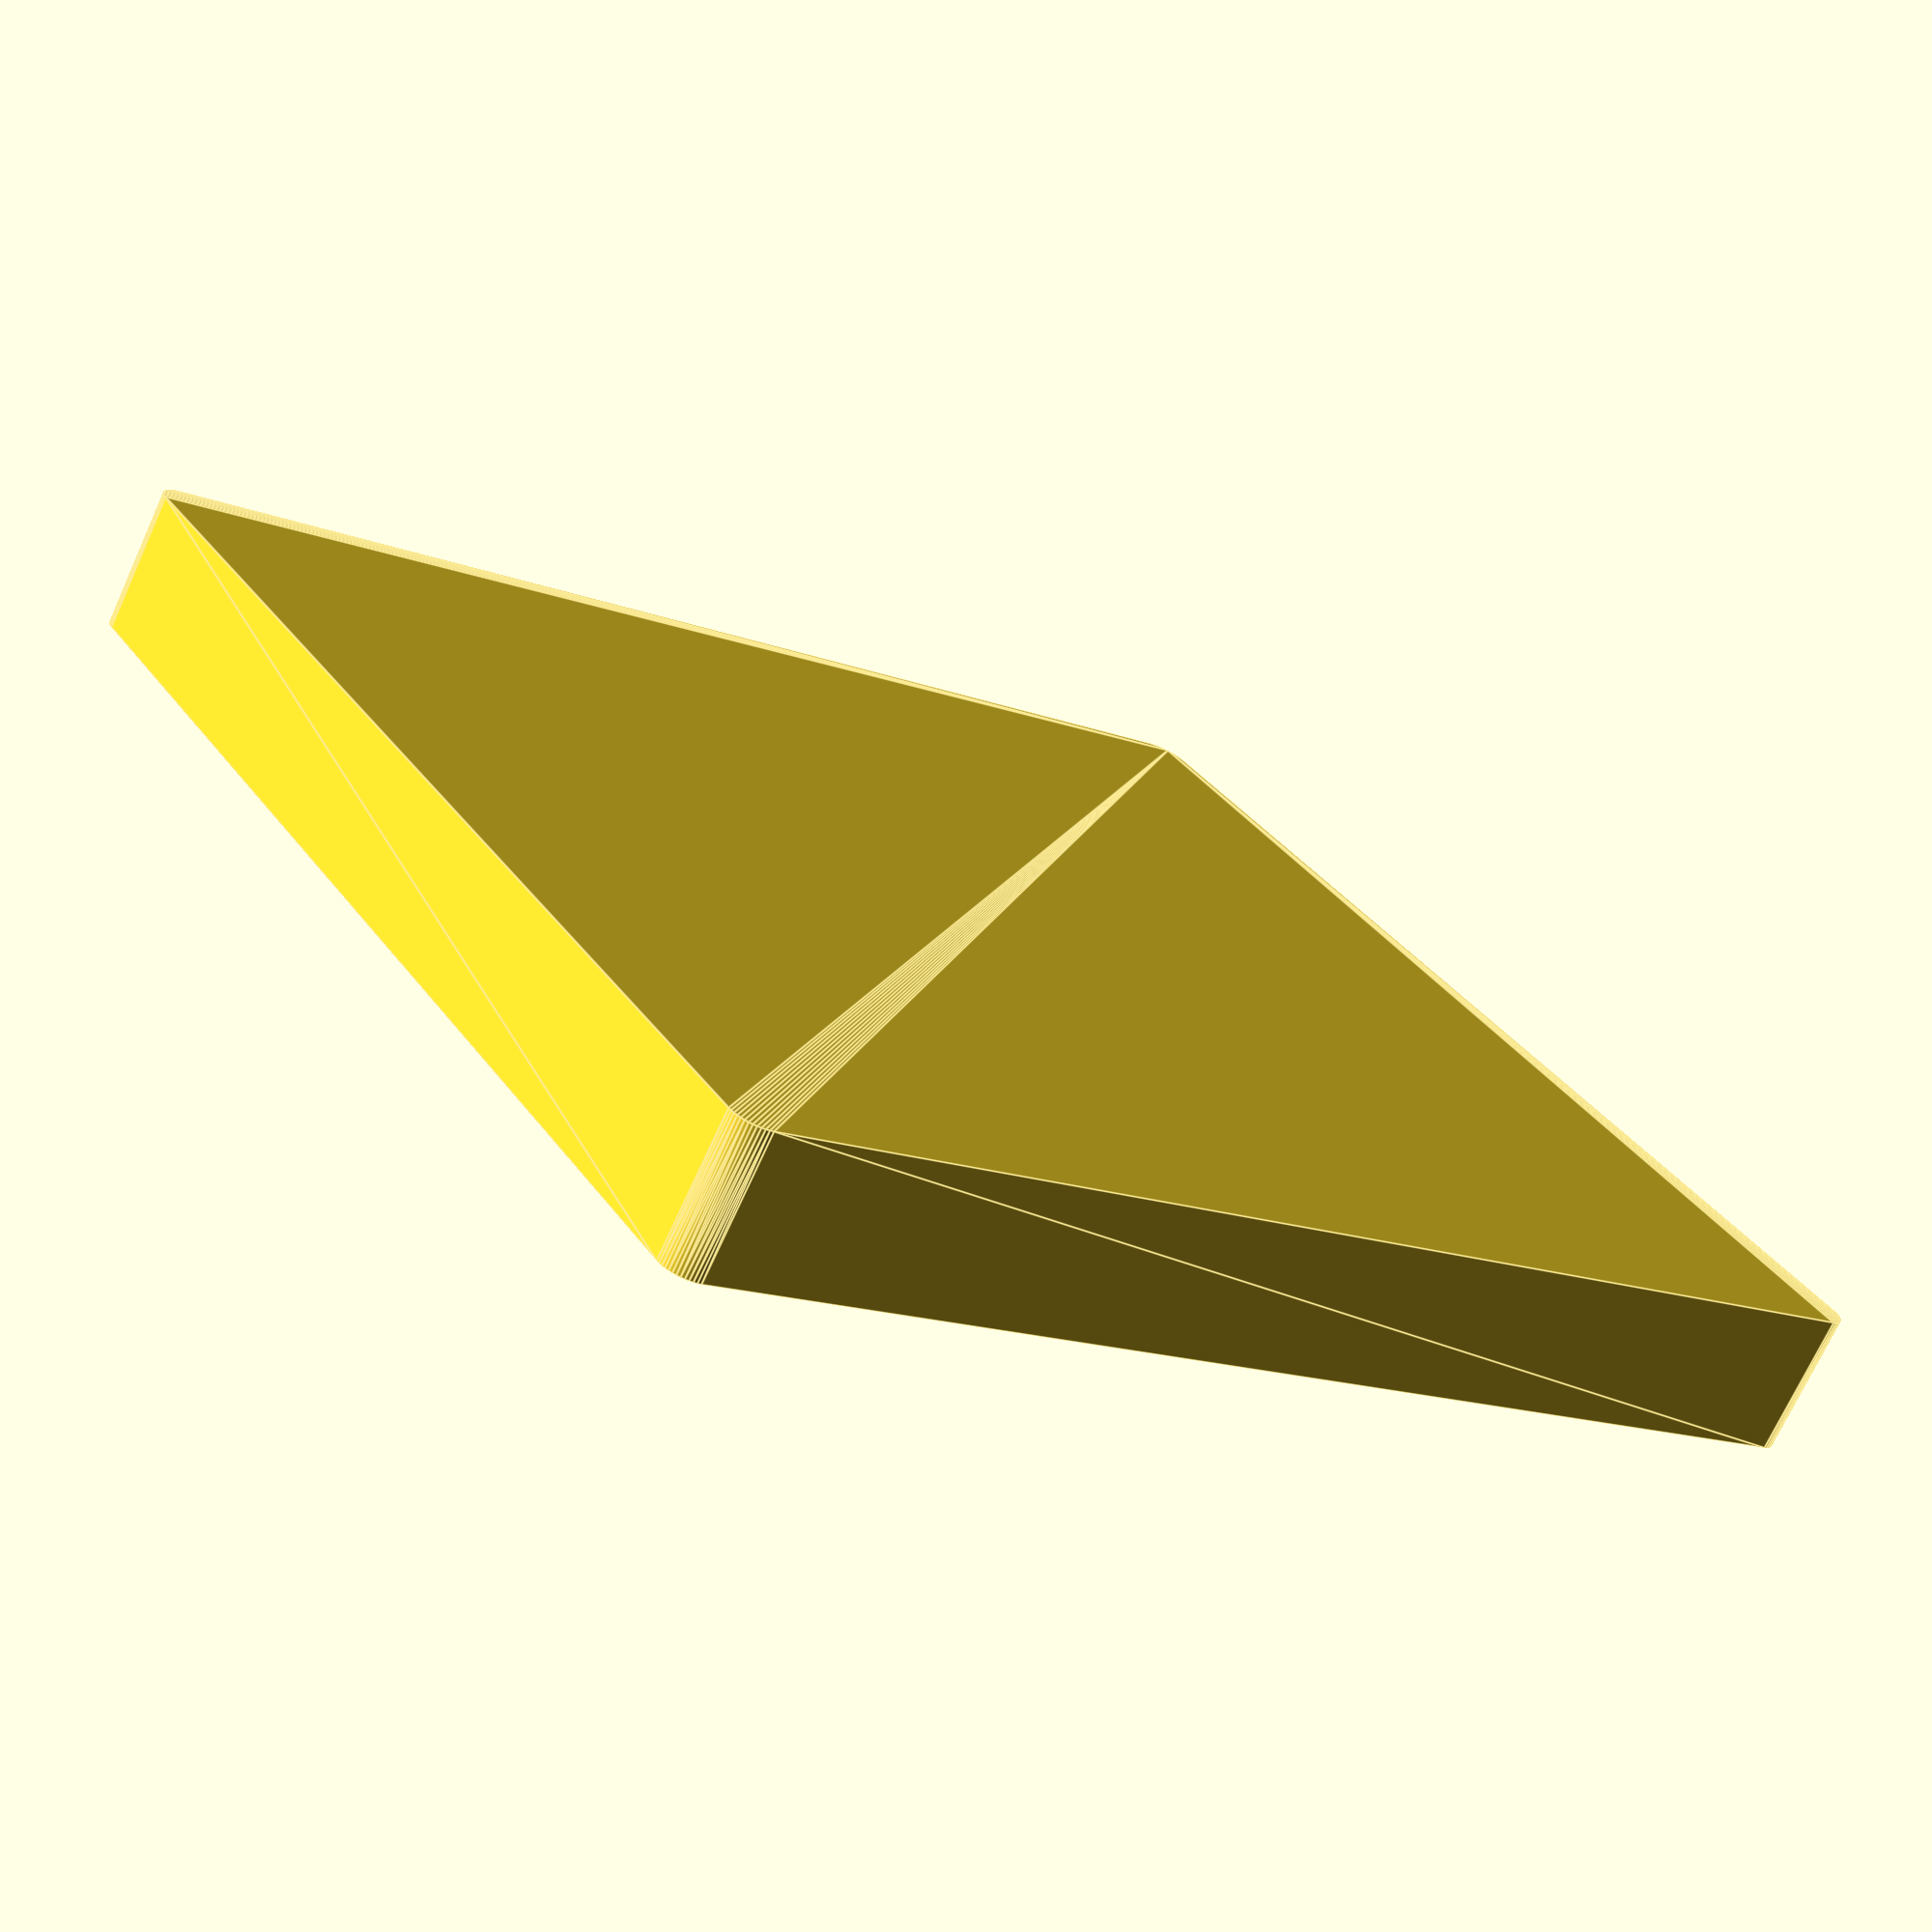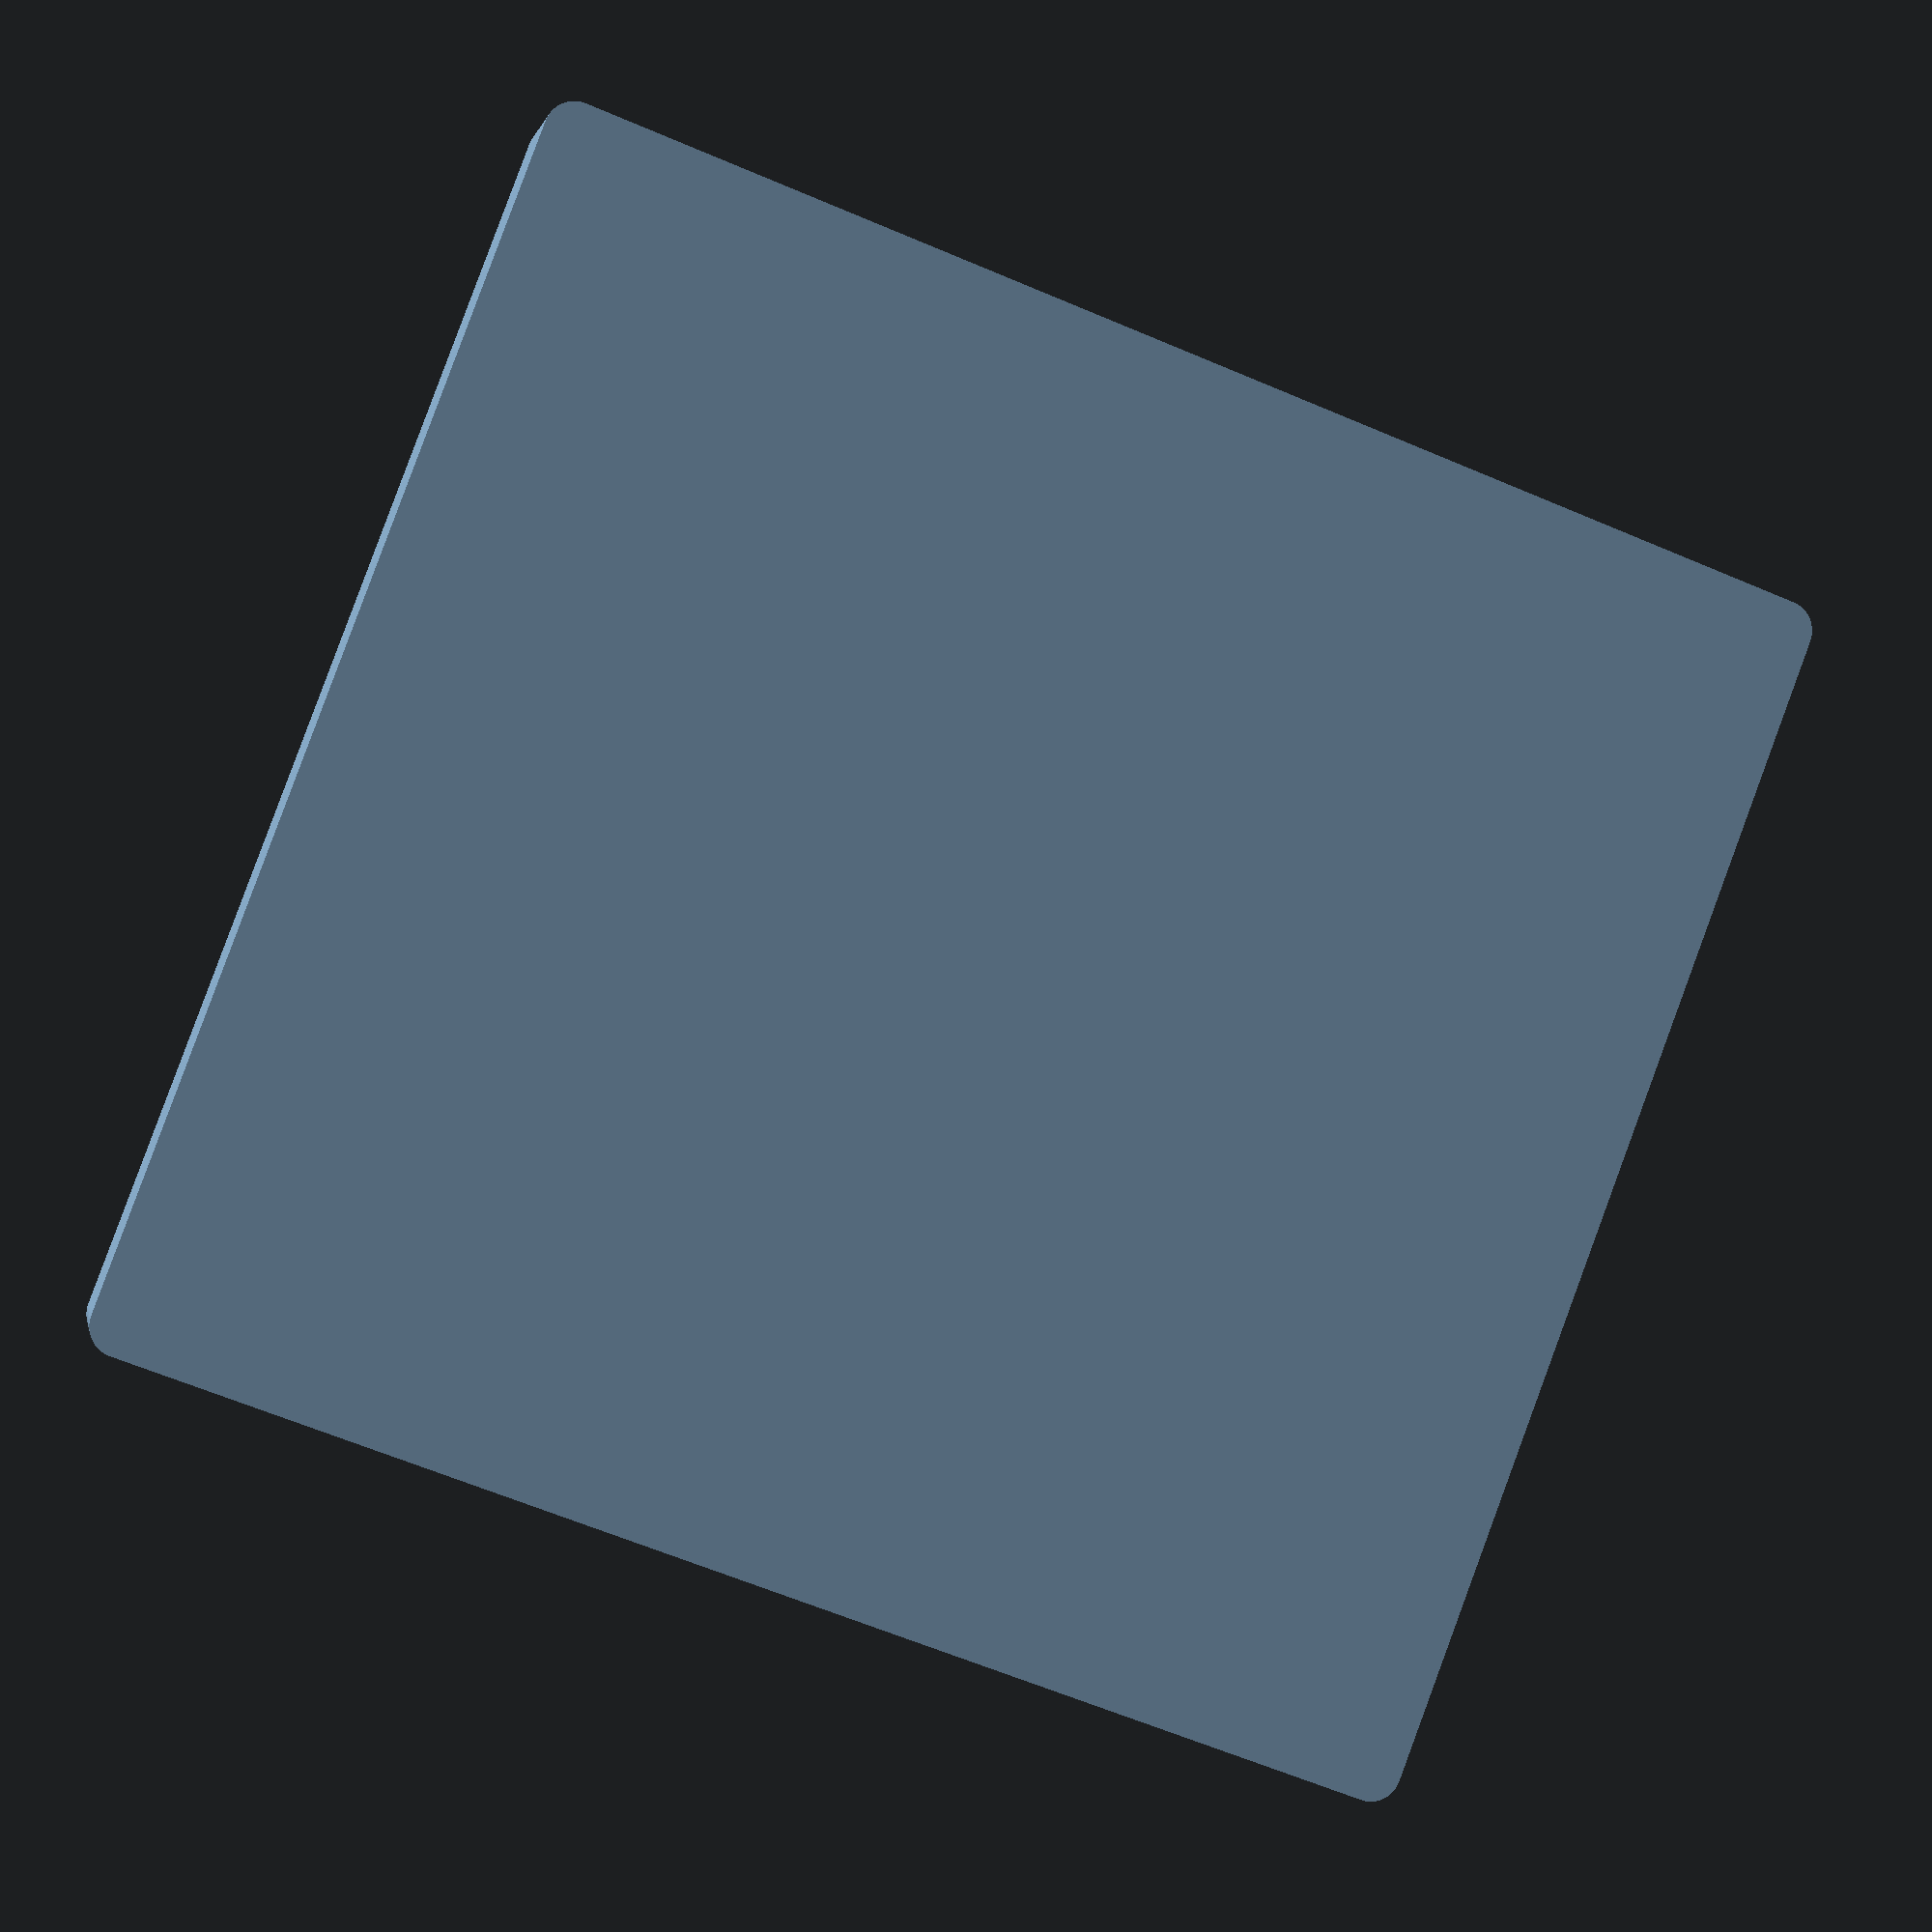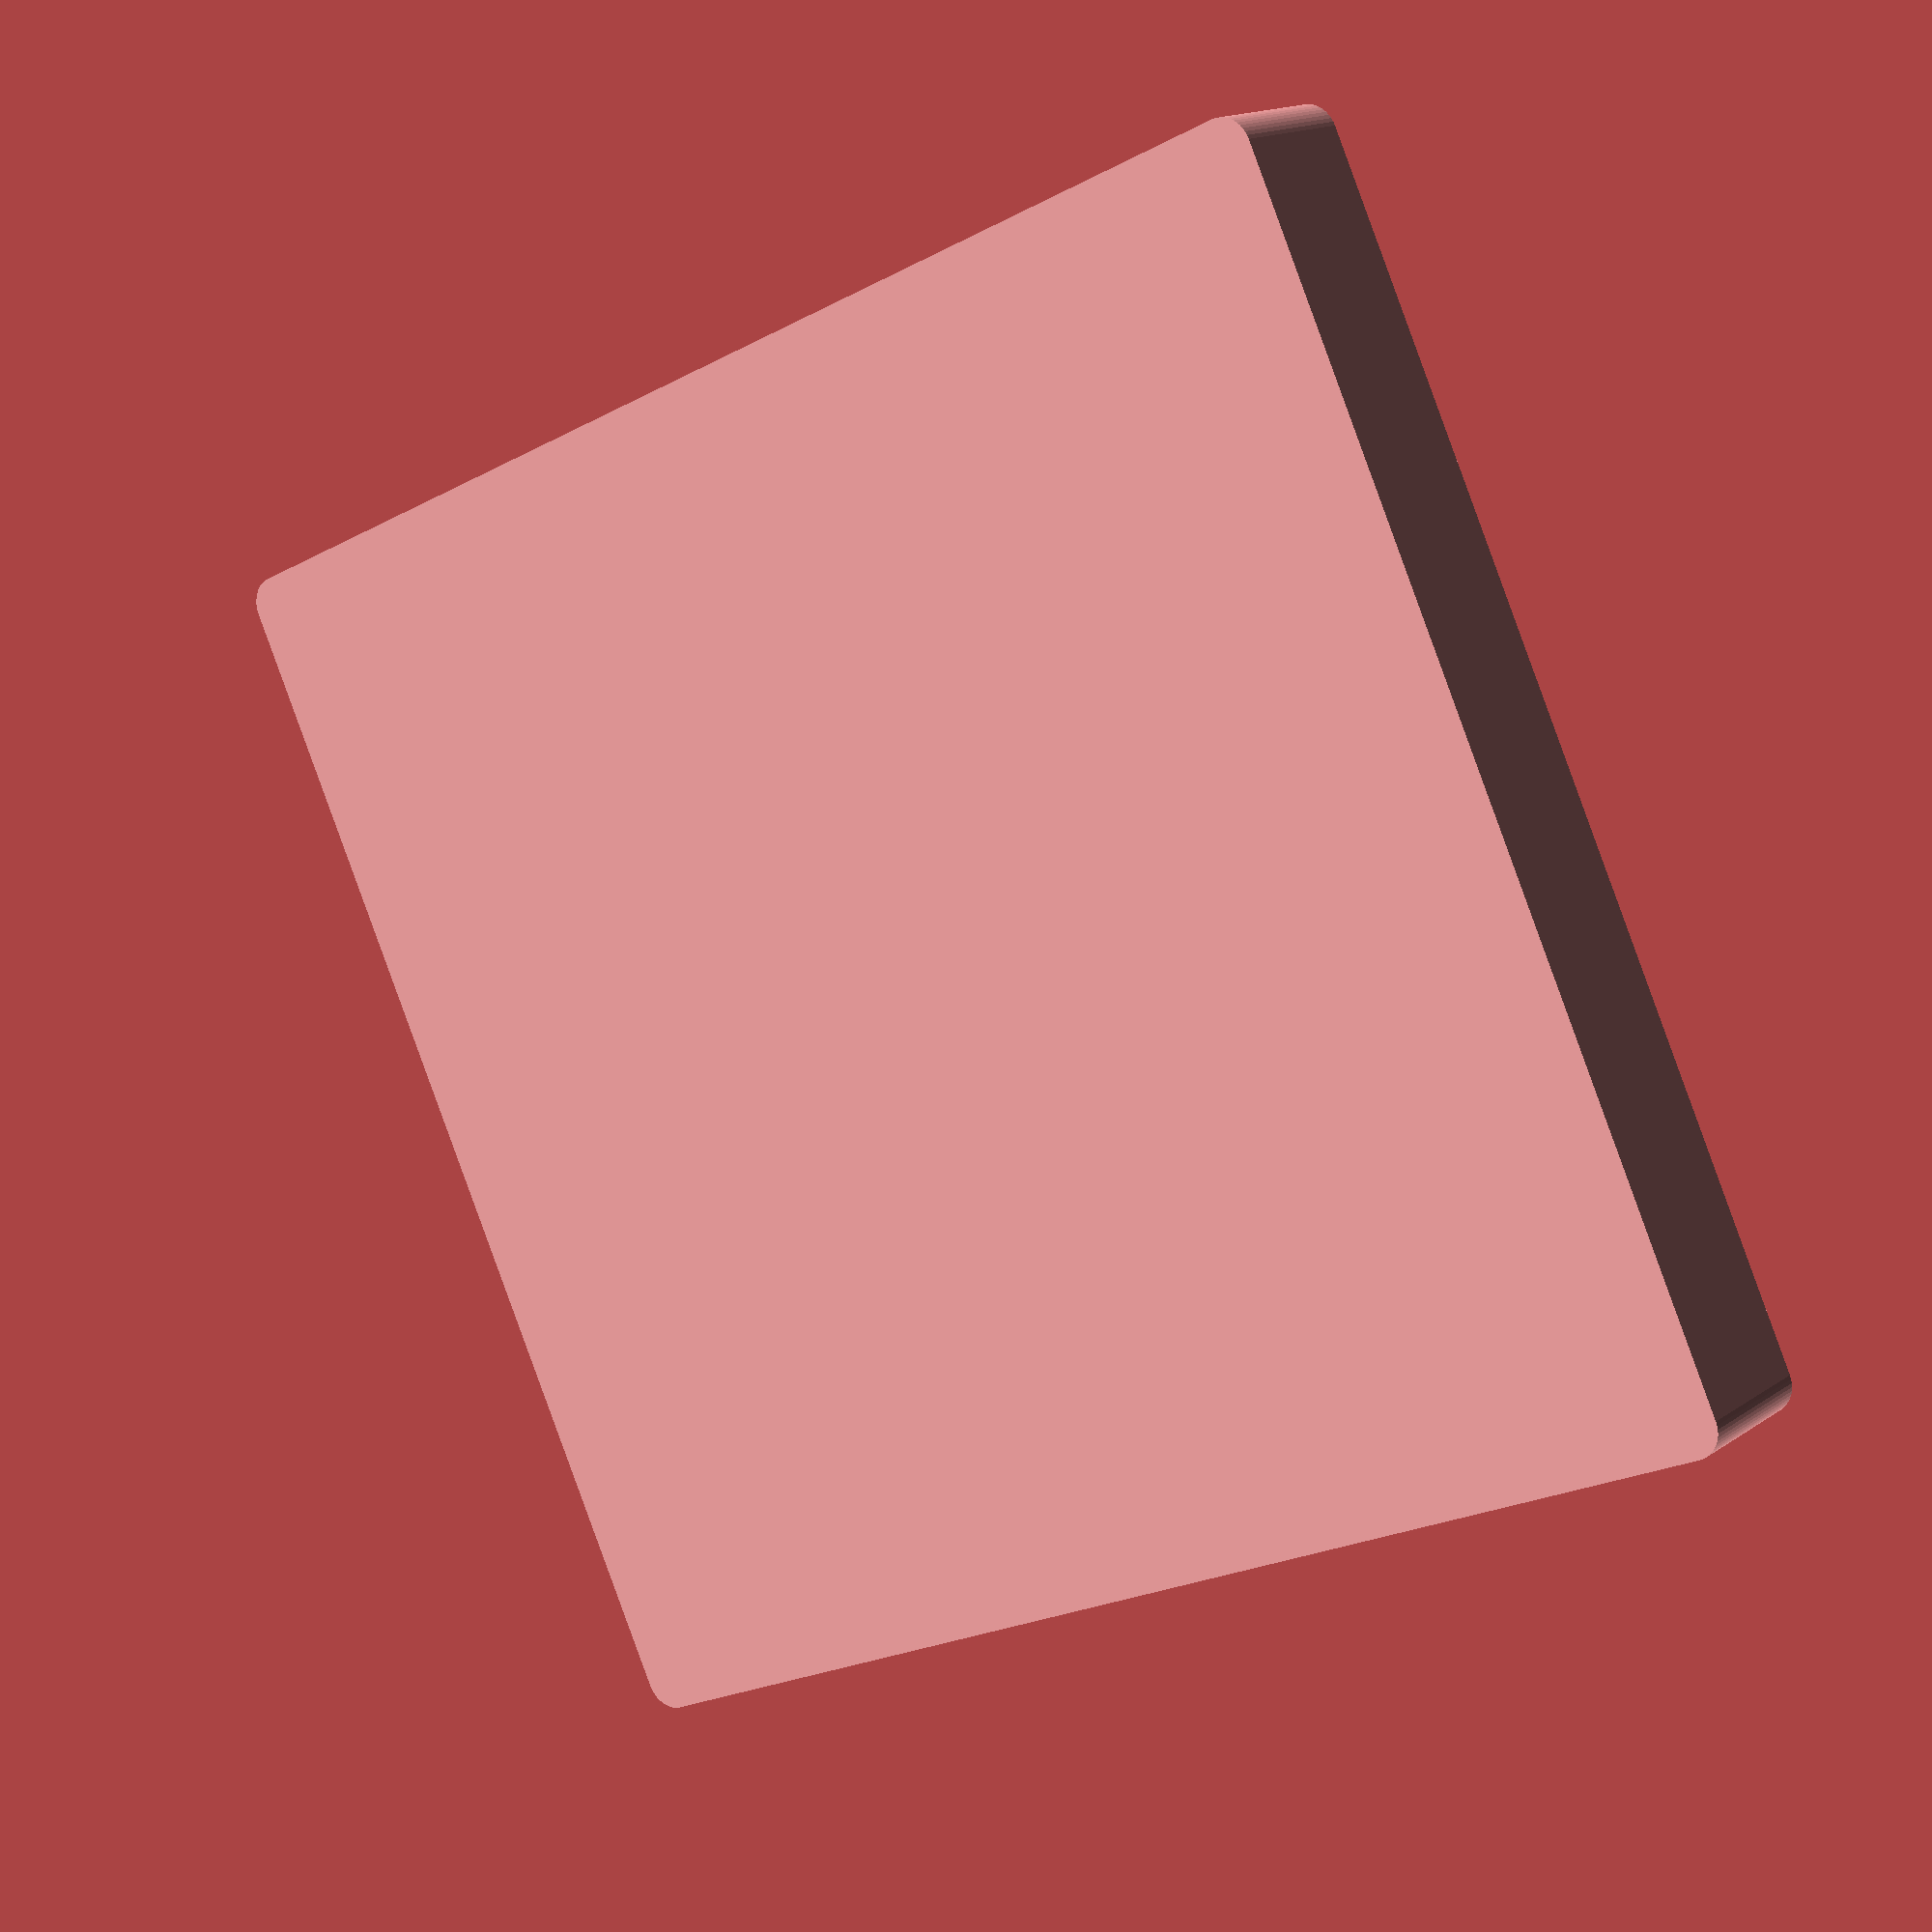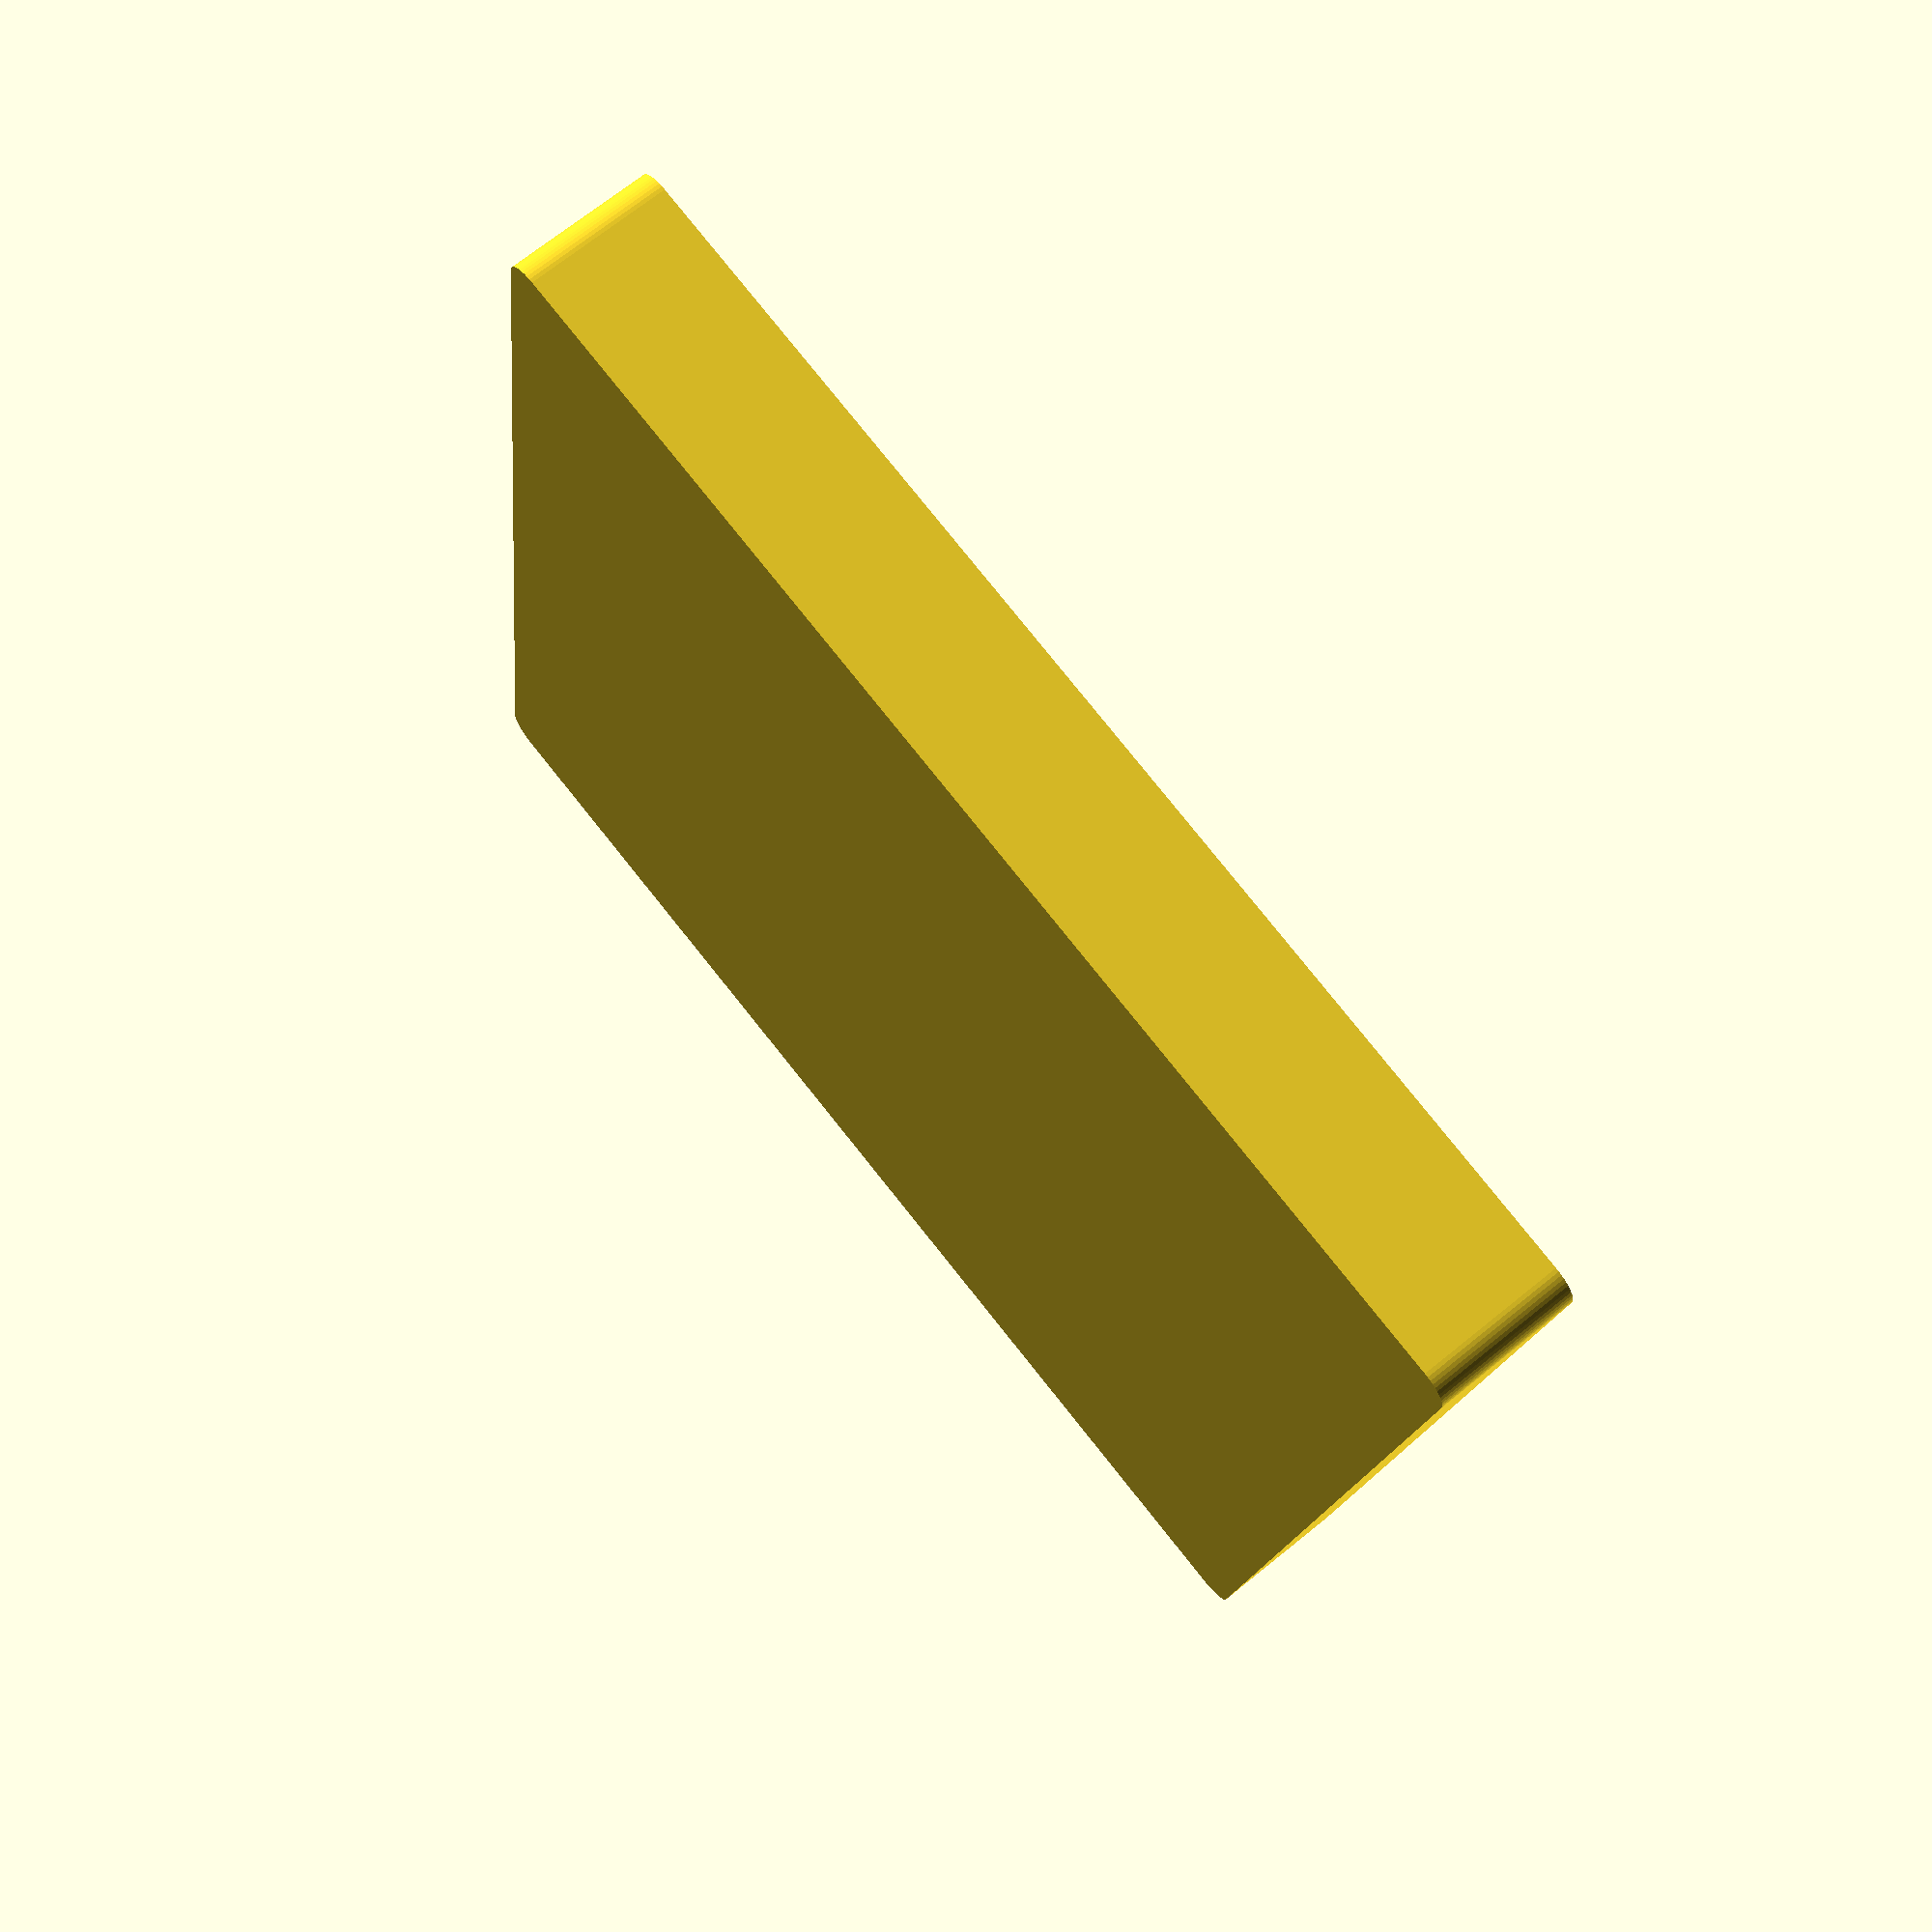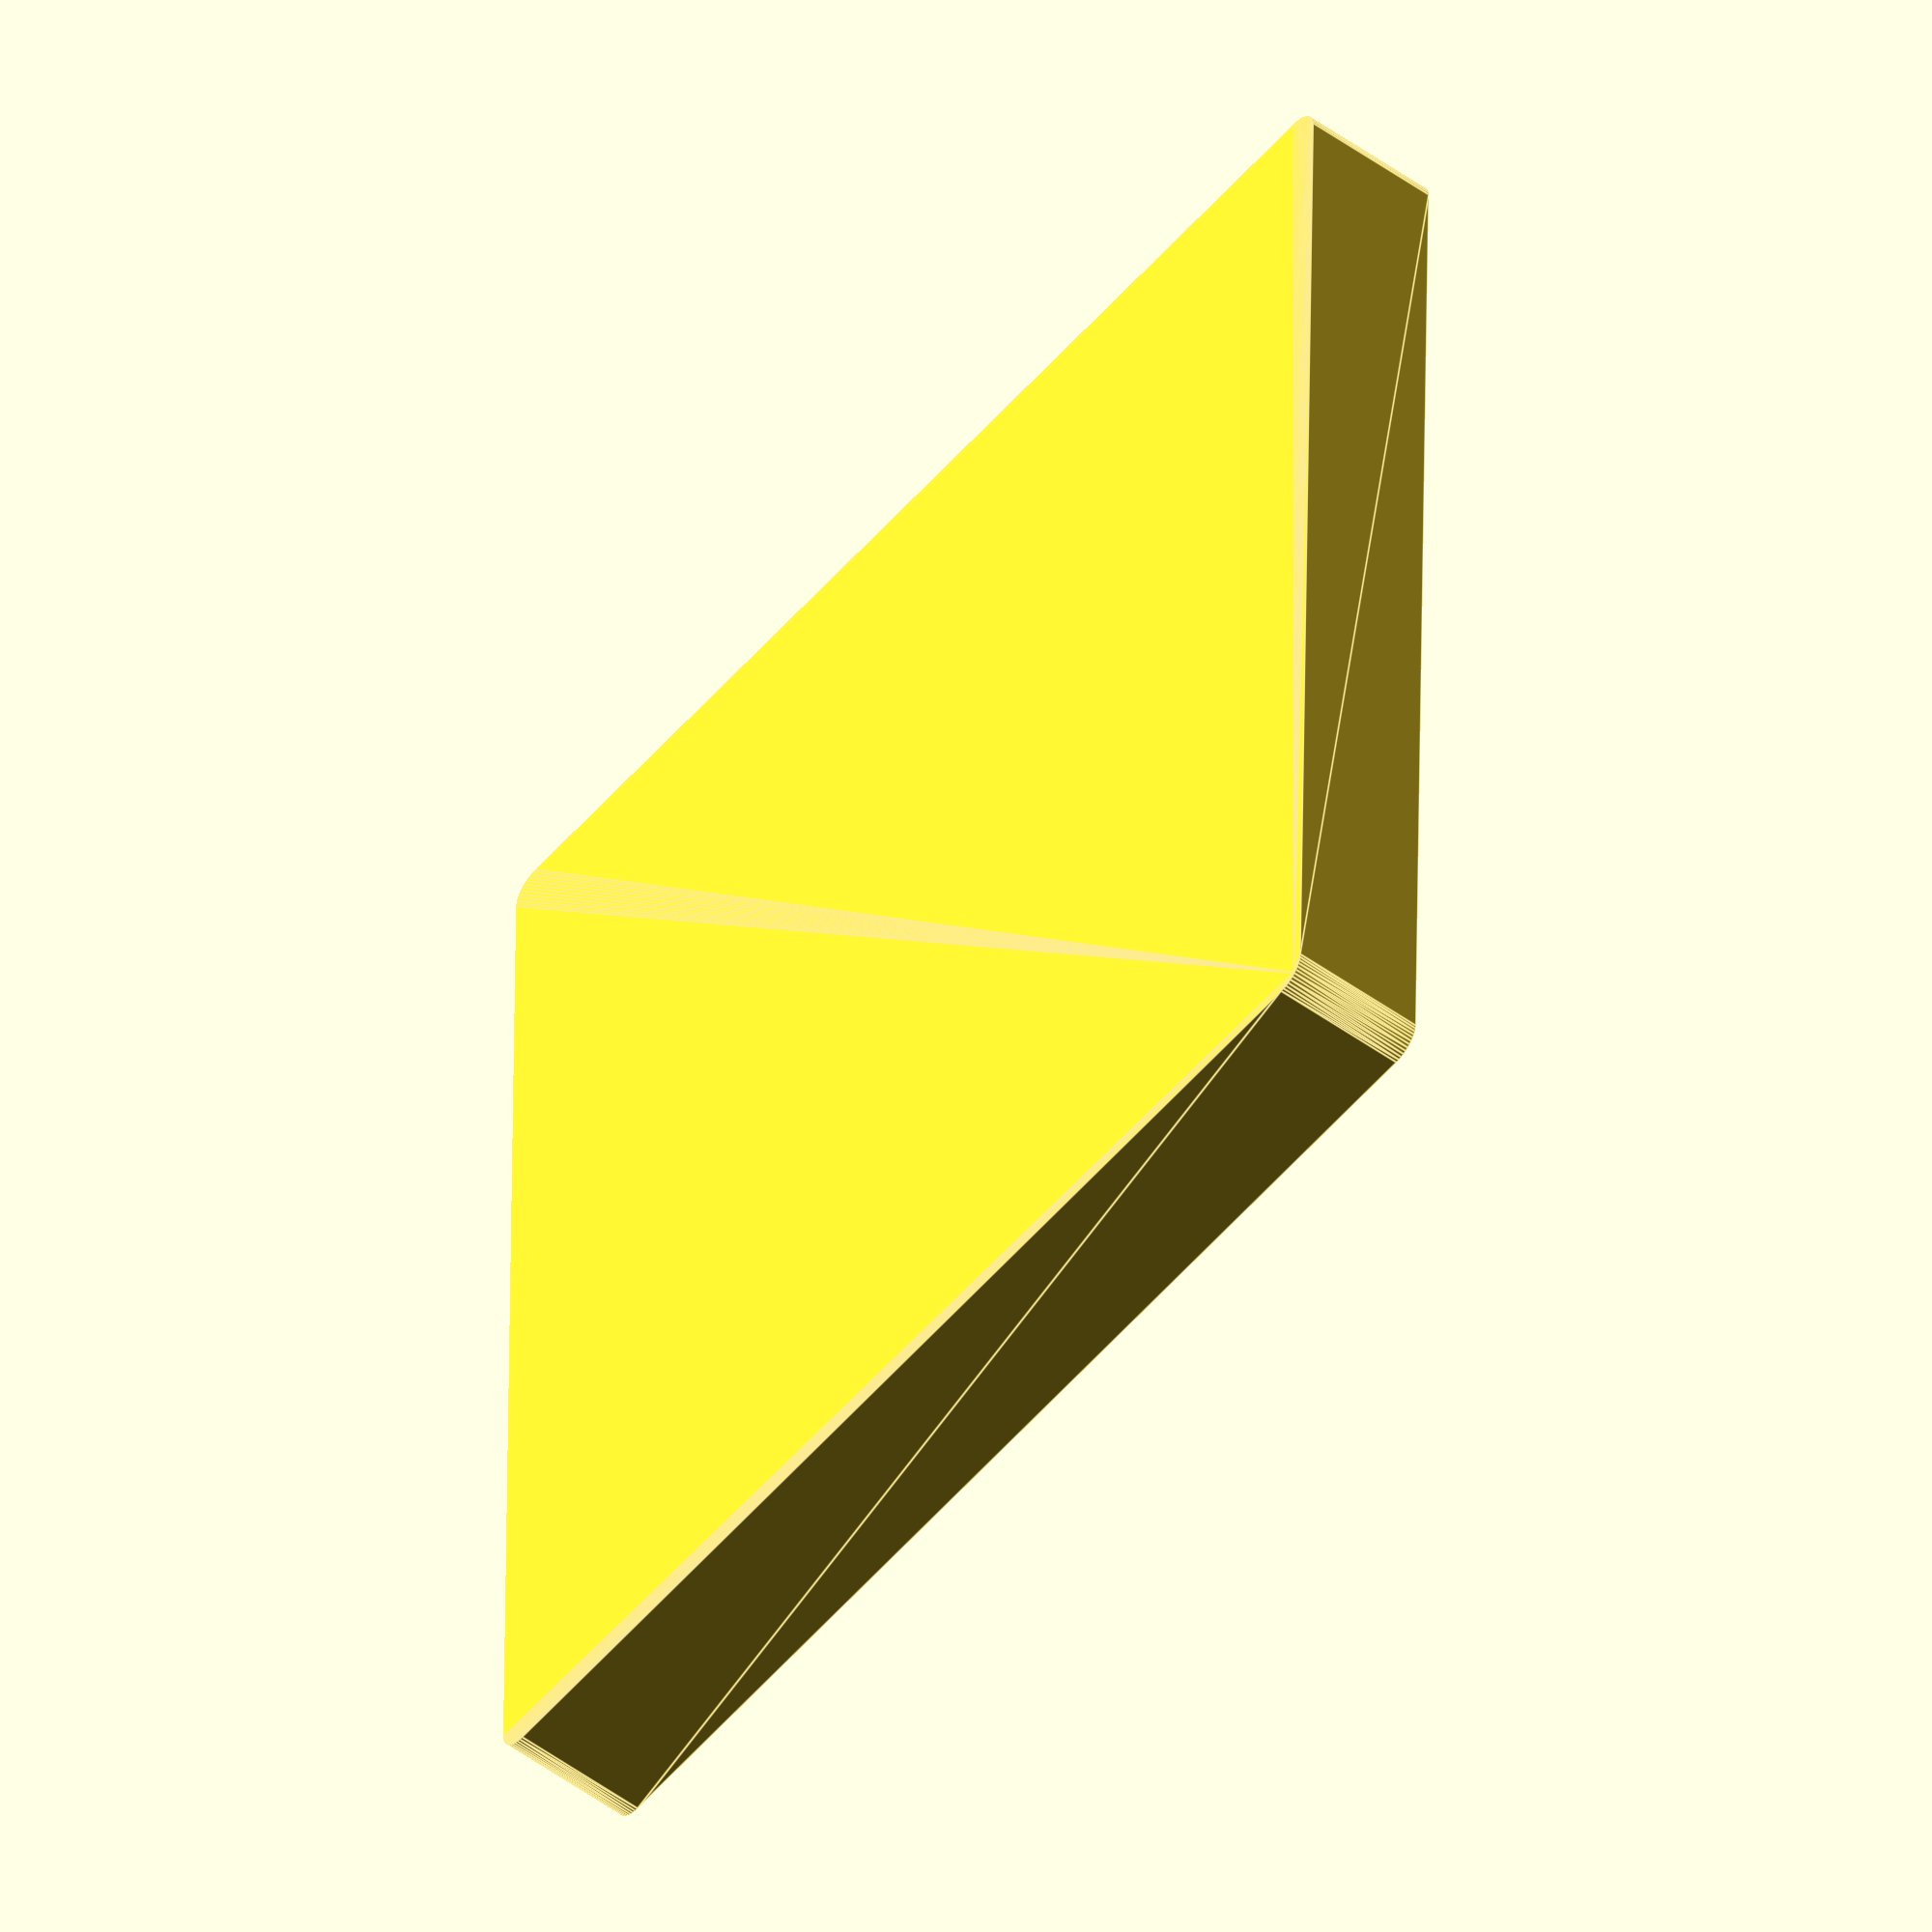
<openscad>
$fn = 50;


difference() {
	union() {
		hull() {
			translate(v = [-107.5000000000, 100.0000000000, 0]) {
				cylinder(h = 24, r = 5);
			}
			translate(v = [107.5000000000, 100.0000000000, 0]) {
				cylinder(h = 24, r = 5);
			}
			translate(v = [-107.5000000000, -100.0000000000, 0]) {
				cylinder(h = 24, r = 5);
			}
			translate(v = [107.5000000000, -100.0000000000, 0]) {
				cylinder(h = 24, r = 5);
			}
		}
	}
	union() {
		translate(v = [0, 0, 2]) {
			hull() {
				translate(v = [-107.5000000000, 100.0000000000, 0]) {
					cylinder(h = 22, r = 4);
				}
				translate(v = [107.5000000000, 100.0000000000, 0]) {
					cylinder(h = 22, r = 4);
				}
				translate(v = [-107.5000000000, -100.0000000000, 0]) {
					cylinder(h = 22, r = 4);
				}
				translate(v = [107.5000000000, -100.0000000000, 0]) {
					cylinder(h = 22, r = 4);
				}
			}
		}
	}
}
</openscad>
<views>
elev=251.9 azim=32.9 roll=24.6 proj=p view=edges
elev=359.5 azim=339.3 roll=168.7 proj=p view=solid
elev=164.4 azim=205.0 roll=324.2 proj=p view=wireframe
elev=290.6 azim=262.1 roll=230.9 proj=p view=wireframe
elev=51.8 azim=89.1 roll=231.8 proj=o view=edges
</views>
